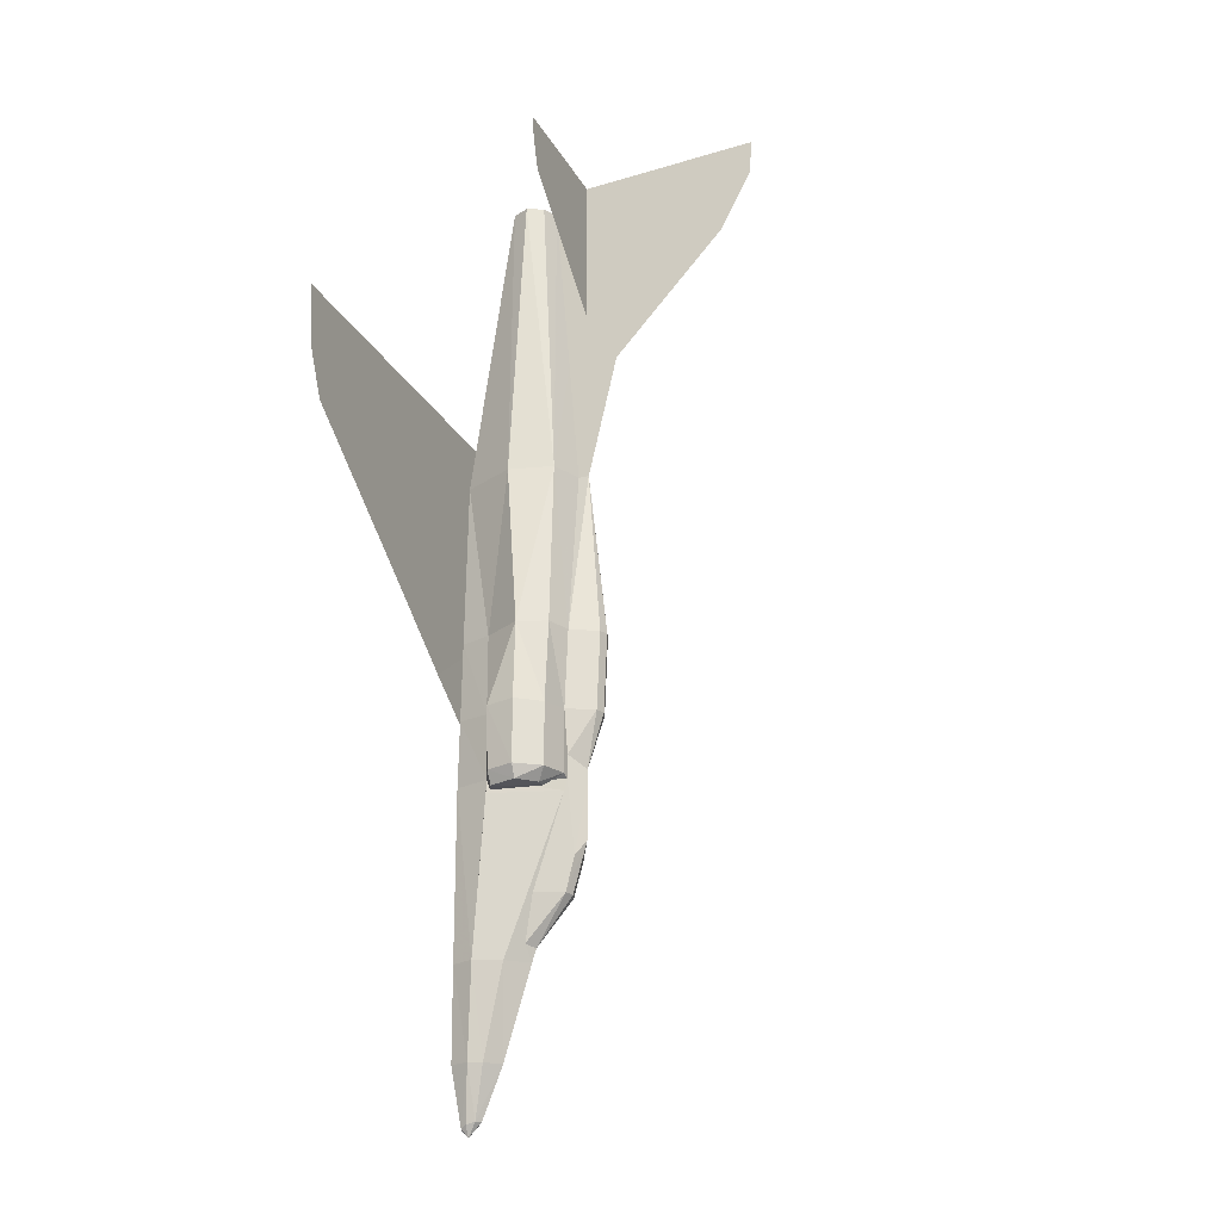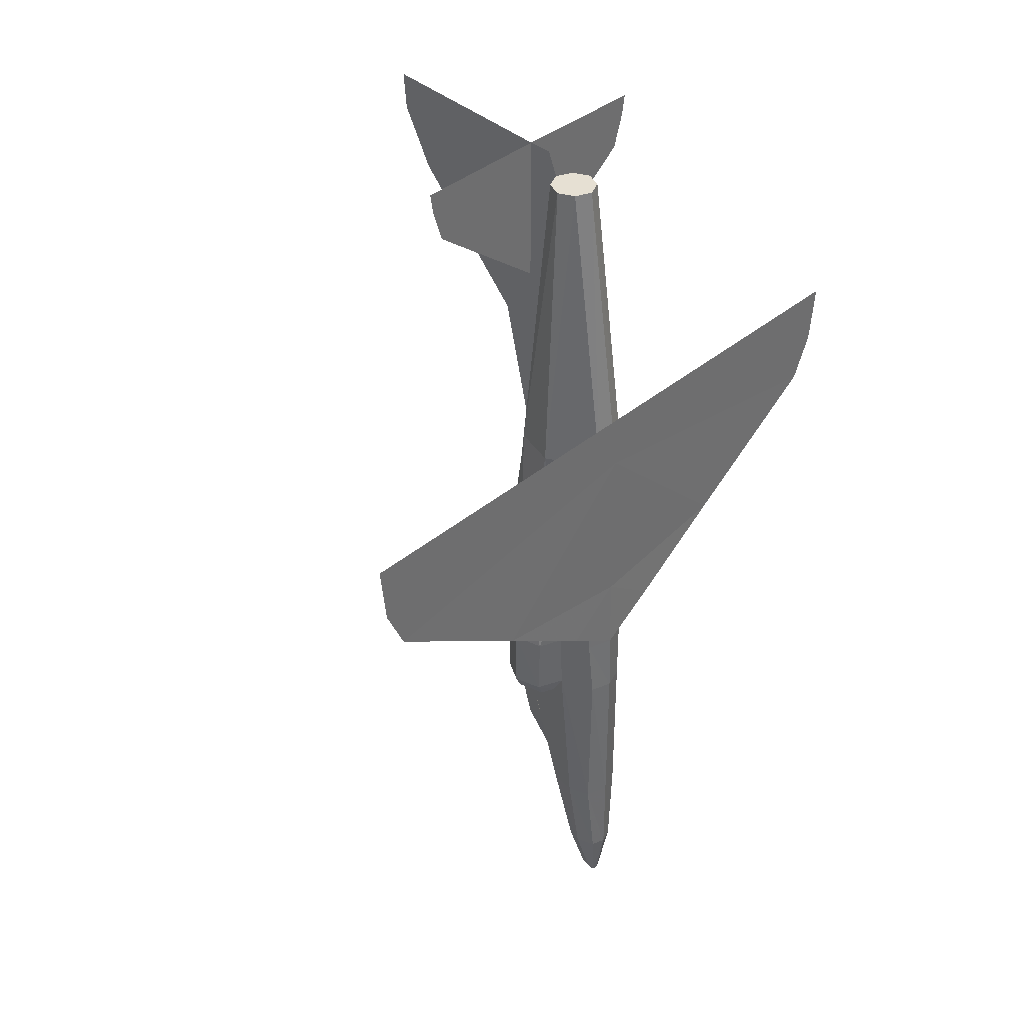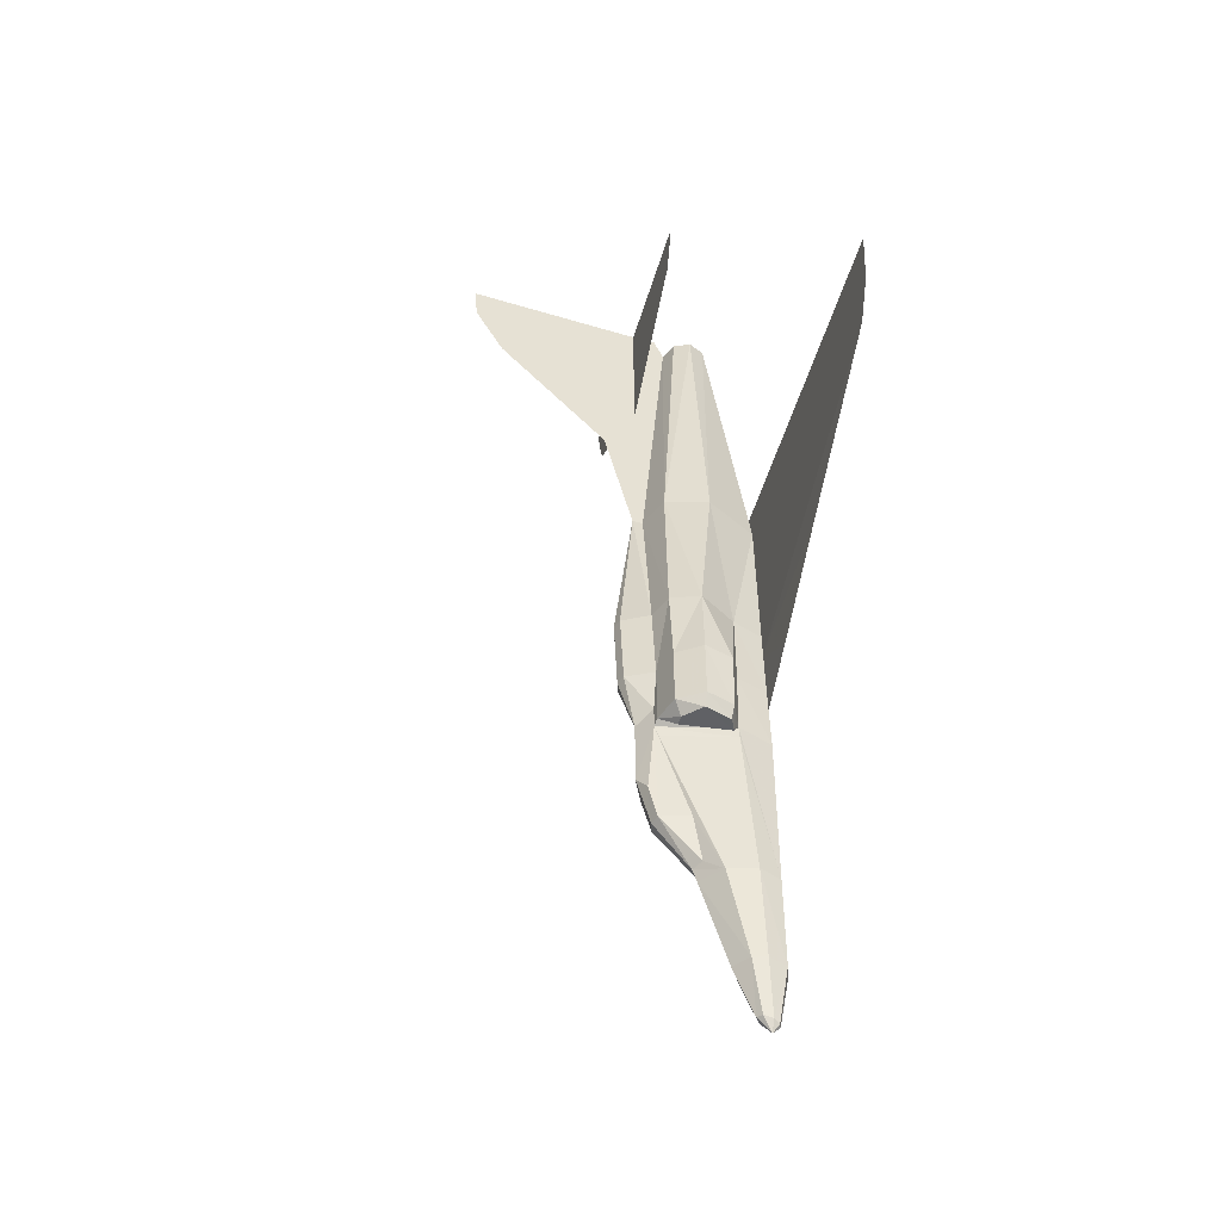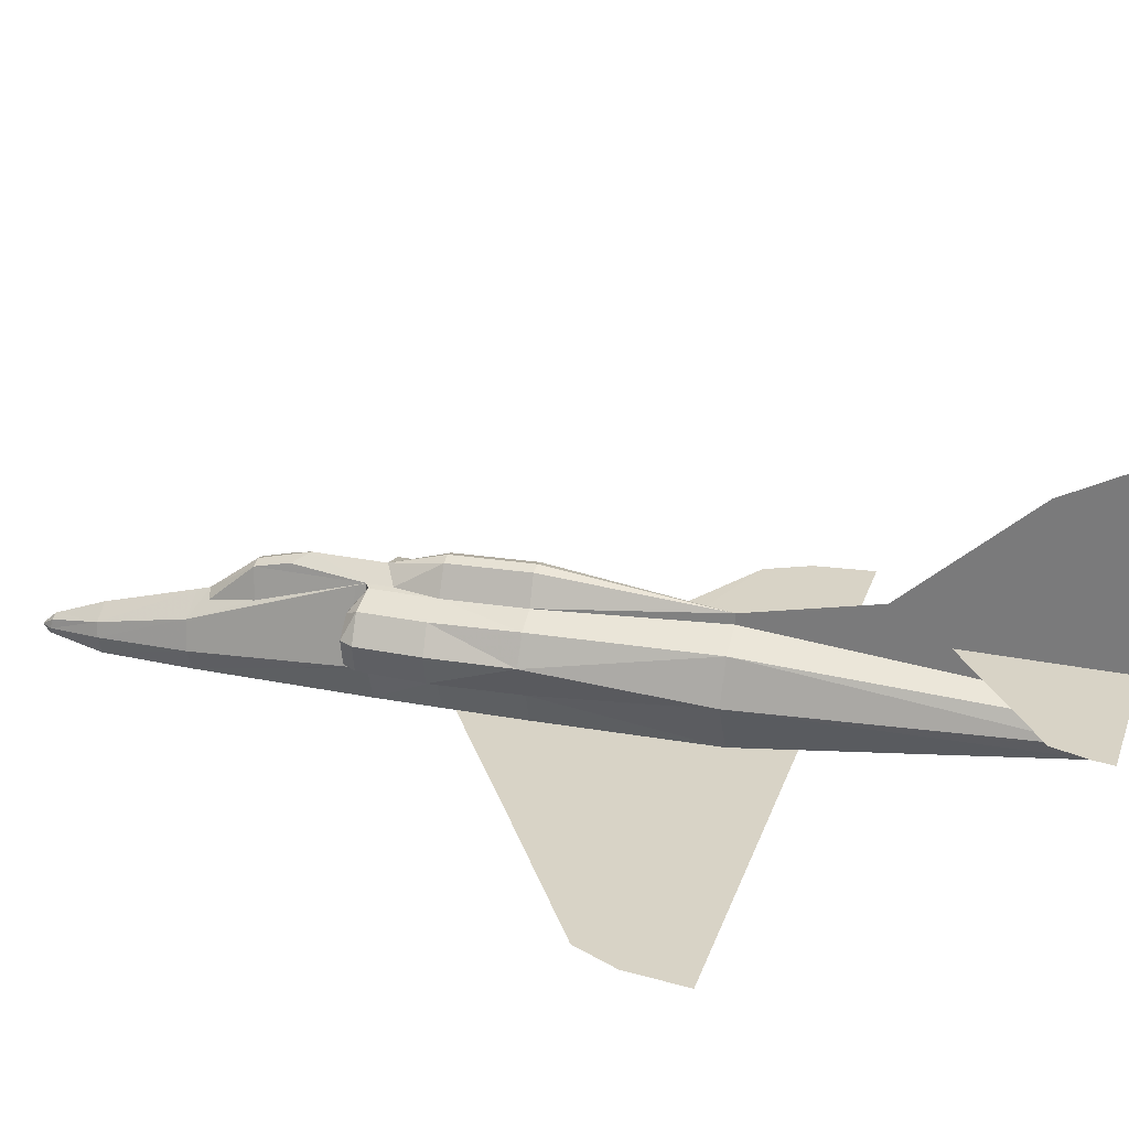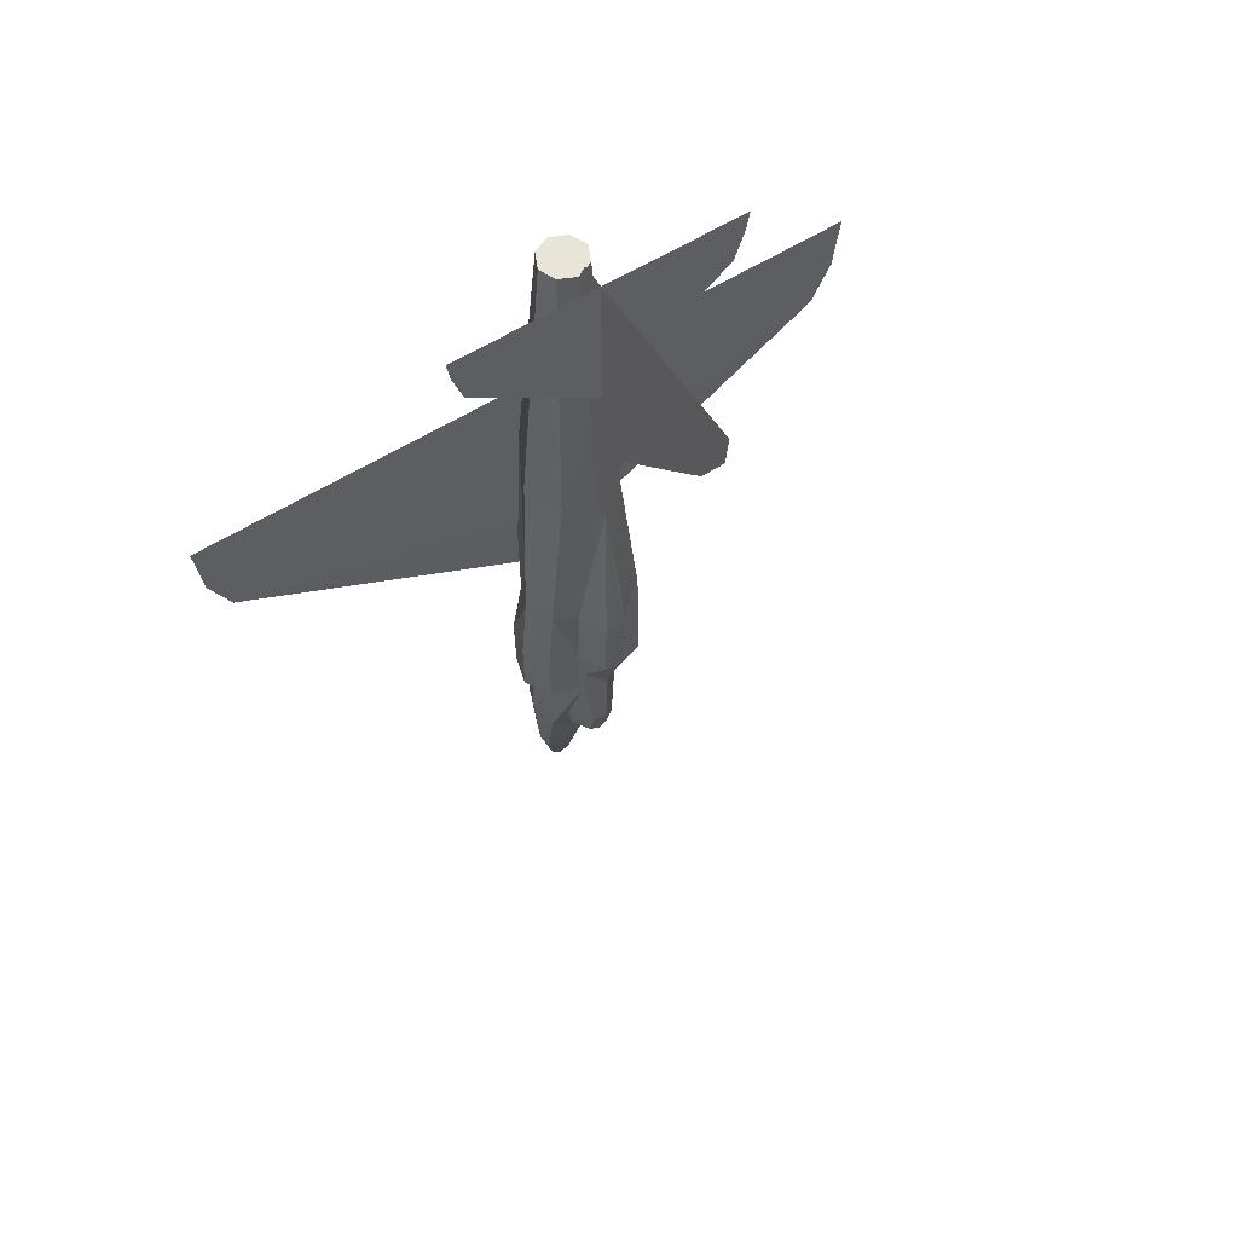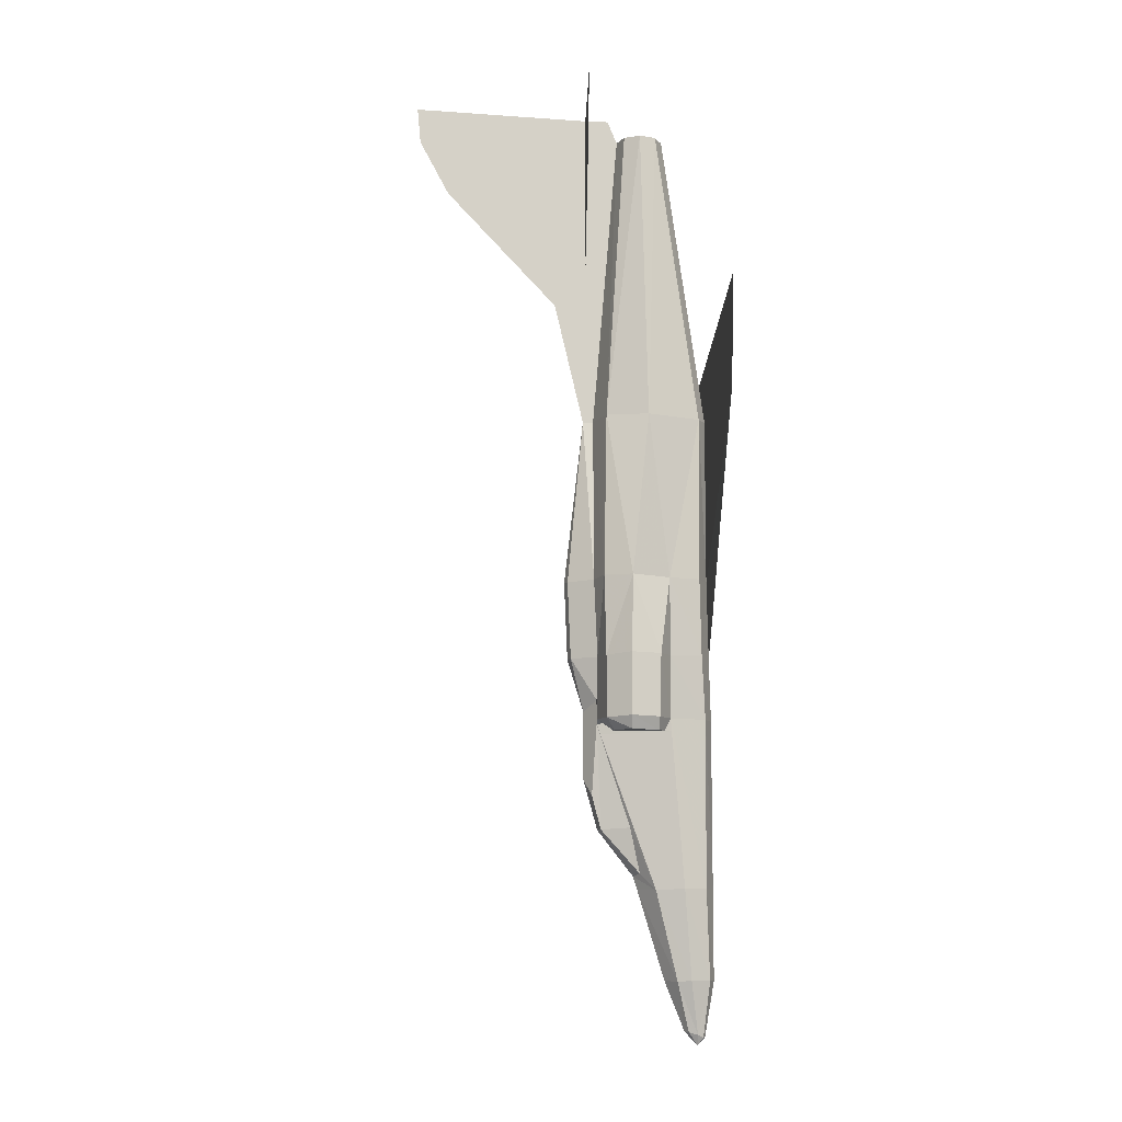
<metadata>
{"format":"obj","ext":"obj","renderer":"f3d","projection":"perspective","resolution":1024,"background":"white","views":[{"elev":-23.7,"azim":111.9,"up":"+Z"},{"elev":38.4,"azim":-46.6,"up":"+Z"},{"elev":-50.3,"azim":-105.9,"up":"+Z"},{"elev":28.2,"azim":-73.1,"up":"+Y"},{"elev":59.9,"azim":147.6,"up":"+Z"},{"elev":-10.2,"azim":-90.9,"up":"+Z"}]}
</metadata>
<code>
v 0.3377 0.06133 0.08581
v 0.3314 0.08186 0.1727
v 0.3543 0.09923 0.1743
v 0.3543 0.07317 0.0866
v 0.3346 0.0479 0.0866
v 0.3251 0.05422 0.1743
v 0.3583 0.03606 0.0329
v 0.3543 0.03448 0.03211
v 0.3543 0.04158 0.025
v 0.3606 0.04158 0.03527
v 0.3409 0.02974 0.0866
v 0.333 0.0329 0.1743
v 0.3543 0.025 0.0866
v 0.3543 0.025 0.1743
v 0.3598 0.05027 0.03764
v 0.3543 0.05422 0.03842
v 0.3677 0.02974 0.0866
v 0.374 0.0479 0.0866
v 0.3709 0.06133 0.08581
v 0.3709 0.1387 0.3583
v 0.3543 0.1514 0.348
v 0.3638 0.164 0.4001
v 0.3543 0.1671 0.4001
v 0.3772 0.1379 0.4001
v 0.3772 0.1411 0.4775
v 0.3638 0.1671 0.4767
v 0.3543 0.1703 0.4775
v 0.3543 0.1514 0.6425
v 0.3756 0.0329 0.1743
v 0.3835 0.05422 0.1743
v 0.3772 0.08186 0.1727
v 0.3504 0.03606 0.0329
v 0.348 0.04158 0.03527
v 0.3488 0.05027 0.03764
v 0.3448 0.164 0.4001
v 0.3377 0.1387 0.3583
v 0.3314 0.1379 0.4001
v 0.3448 0.1671 0.4767
v 0.3314 0.1411 0.4775
v 0.3188 0.06685 0.4775
v 0.2967 0.07712 0.3993
v 0.3188 0.06685 0.4001
v 0.2967 0.104 0.4775
v 0.2895 0.1055 0.4001
v 0.3377 0.1387 0.3346
v 0.3314 0.1379 0.3385
v 0.3543 0.1514 0.3353
v 0.3543 0.1411 0.6425
v 0.3046 0.13 0.3985
v 0.3085 0.1316 0.4783
v 0.329 0.03685 0.4775
v 0.3543 0.02816 0.4775
v 0.3377 0.03527 0.6418
v 0.3543 0.02816 0.6425
v 0.3117 0.0866 0.6418
v 0.3243 0.1285 0.6433
v 0.3543 0.1158 0.9395
v 0.3543 0.1308 0.7649
v 0.3385 0.1087 0.9395
v 0.3314 0.09291 0.9395
v 0.3385 0.07712 0.9395
v 0.3543 0.07001 0.9395
v 0.3543 0.1798 0.7649
v 0.3543 0.1482 0.7649
v 0.3543 0.2895 0.8842
v 0.3543 0.3188 0.9395
v 0.3543 0.3219 0.975
v 0.3543 0.1482 0.9632
v 0.3543 0.1482 0.8171
v 0.3543 0.1253 0.9624
v 0.2319 0.1482 0.9102
v 0.2216 0.1482 0.9426
v 0.2185 0.1482 0.9624
v 0.3543 0.02658 0.4017
v 0.2982 0.02658 0.4372
v 0.3543 0.02816 0.697
v 0.025 0.02816 0.697
v 0.03132 0.02816 0.6394
v 0.05106 0.02816 0.5967
v 0.2011 0.02737 0.5004
v 0.3298 0.03527 0.4017
v 0.3338 0.03211 0.3385
v 0.3543 0.025 0.3385
v 0.3219 0.06685 0.3385
v 0.3156 0.07317 0.3259
v 0.3219 0.1221 0.3259
v 0.3709 0.1356 0.3243
v 0.3709 0.1387 0.3346
v 0.3867 0.06685 0.3385
v 0.3867 0.06606 0.3259
v 0.3124 0.1221 0.3259
v 0.3843 0.1285 0.6433
v 0.4119 0.104 0.4775
v 0.4001 0.1316 0.4783
v 0.3219 0.06606 0.3259
v 0.3377 0.1356 0.3243
v 0.2959 0.1055 0.3259
v 0.3046 0.13 0.3377
v 0.2895 0.1055 0.3385
v 0.3543 0.1032 0.1869
v 0.3646 0.09686 0.1893
v 0.3709 0.1063 0.2335
v 0.2967 0.0787 0.3377
v 0.3748 0.03211 0.3385
v 0.3969 0.0866 0.6418
v 0.3377 0.1063 0.2335
v 0.344 0.09686 0.1893
v 0.3788 0.03527 0.4017
v 0.3772 0.1379 0.3385
v 0.4041 0.13 0.3985
v 0.4041 0.13 0.3377
v 0.4191 0.1055 0.4001
v 0.4191 0.1055 0.3385
v 0.4127 0.1055 0.3259
v 0.4119 0.0787 0.3377
v 0.4056 0.07949 0.3251
v 0.393 0.07317 0.3259
v 0.4119 0.07712 0.3993
v 0.3898 0.06685 0.4001
v 0.3962 0.1221 0.3259
v 0.3867 0.1221 0.3259
v 0.5075 0.02737 0.5004
v 0.4104 0.02658 0.4372
v 0.3796 0.03685 0.4775
v 0.3898 0.06685 0.4775
v 0.3709 0.03527 0.6418
v 0.303 0.07949 0.3251
v 0.6575 0.02816 0.5967
v 0.6836 0.02816 0.697
v 0.6773 0.02816 0.6394
v 0.3701 0.1087 0.9395
v 0.3772 0.09291 0.9395
v 0.3701 0.07712 0.9395
v 0.4767 0.1482 0.9102
v 0.487 0.1482 0.9426
v 0.4901 0.1482 0.9624
v 0.3543 0.1379 0.2319
v 0.3448 0.1348 0.2319
v 0.3646 0.1435 0.2651
v 0.3543 0.1514 0.2809
v 0.3638 0.1348 0.2319
v 0.344 0.1435 0.2651
f 1 2 3
f 5 6 2
f 7 8 9
f 10 7 9
f 11 12 6
f 13 14 12
f 15 10 9
f 16 15 9
f 17 13 8
f 18 17 7
f 18 10 15
f 4 19 15
f 20 21 22
f 23 22 21
f 24 20 22
f 25 24 22
f 26 22 23
f 26 27 28
f 28 25 26
f 17 29 14
f 18 30 29
f 19 31 30
f 4 3 31
f 9 8 32
f 9 32 33
f 9 33 34
f 9 34 16
f 32 8 13
f 33 32 11
f 1 34 33
f 16 34 1
f 35 21 36
f 21 35 23
f 35 36 37
f 38 35 37
f 27 23 35
f 28 27 38
f 38 39 28
f 40 41 42
f 40 43 41
f 43 44 41
f 36 45 46
f 21 47 45
f 39 48 28
f 43 49 44
f 49 43 50
f 37 50 39
f 37 49 50
f 51 52 53
f 52 54 53
f 53 40 51
f 43 40 55
f 55 40 53
f 48 56 57
f 56 59 57
f 59 56 60
f 56 55 60
f 55 61 60
f 55 53 61
f 53 62 61
f 53 54 62
f 81 82 83
f 50 56 48
f 52 51 81
f 40 42 81
f 42 84 82
f 84 46 45
f 84 85 86
f 87 88 89
f 86 91 46
f 55 56 43
f 50 43 56
f 92 93 94
f 95 84 45
f 97 98 91
f 99 98 97
f 3 100 101
f 31 87 90
f 46 91 98
f 84 42 41
f 30 90 89
f 29 104 83
f 93 92 105
f 2 96 45
f 6 95 96
f 12 82 84
f 14 83 82
f 74 83 104
f 109 24 110
f 111 110 112
f 114 113 115
f 116 115 89
f 113 112 118
f 115 118 119
f 111 120 109
f 114 111 113
f 120 111 114
f 109 120 121
f 109 121 117
f 88 109 89
f 108 104 89
f 124 108 119
f 74 108 124
f 25 48 92
f 124 125 126
f 126 54 52
f 126 52 124
f 94 110 24
f 25 94 24
f 94 93 110
f 112 110 93
f 119 118 125
f 118 93 125
f 118 112 93
f 24 109 88
f 20 88 47
f 28 48 25
f 103 41 44
f 85 84 103
f 127 103 99
f 99 44 49
f 98 49 37
f 105 125 93
f 126 125 105
f 58 57 92
f 57 131 92
f 132 92 131
f 132 105 92
f 132 133 105
f 133 126 105
f 133 62 126
f 62 54 126
f 137 100 138
f 138 100 107
f 47 88 139
f 101 100 141
f 138 107 106
f 137 138 142
f 45 142 138
f 140 142 45
f 141 100 137
f 102 101 141
f 140 139 141
f 102 141 139
f 121 120 114
f 85 127 97
f 62 133 132
f 57 59 60
f 48 28 63
f 58 64 63
f 63 65 66
f 64 69 68
f 68 70 57
f 69 64 58
f 68 69 71
f 73 72 71
f 74 52 75
f 75 52 74
f 54 76 77
f 79 78 77
f 52 54 79
f 80 79 54
f 52 80 75
f 75 80 52
f 52 122 123
f 123 122 52
f 52 54 128
f 122 128 54
f 54 76 129
f 128 130 129
f 48 28 63
f 58 64 63
f 63 65 66
f 64 69 68
f 68 70 57
f 69 64 58
f 68 69 134
f 136 135 134
f 74 52 123
f 123 52 74
f 1 3 4
f 5 2 1
f 11 6 5
f 13 12 11
f 17 8 7
f 18 7 10
f 18 15 19
f 4 15 16
f 25 22 26
f 26 23 27
f 17 14 13
f 18 29 17
f 19 30 18
f 4 31 19
f 32 13 11
f 33 11 5
f 1 33 5
f 16 1 4
f 38 37 39
f 27 35 38
f 36 46 37
f 21 45 36
f 48 57 58
f 81 83 74
f 50 48 39
f 52 81 74
f 40 81 51
f 42 82 81
f 84 86 46
f 87 89 90
f 95 45 96
f 3 101 102
f 3 102 88
f 3 88 87
f 3 87 31
f 31 90 30
f 84 41 103
f 30 89 104
f 30 104 29
f 29 83 14
f 2 45 106
f 2 106 107
f 2 107 100
f 2 100 3
f 6 96 2
f 12 84 95
f 12 95 6
f 14 82 12
f 74 104 108
f 109 110 111
f 111 112 113
f 114 115 116
f 116 89 117
f 113 118 115
f 115 119 89
f 109 117 89
f 108 89 119
f 124 119 125
f 74 124 52
f 25 92 94
f 24 88 20
f 20 47 21
f 103 44 99
f 85 103 127
f 127 99 97
f 99 49 98
f 98 37 46
f 58 92 48
f 47 139 140
f 137 142 140
f 45 138 106
f 140 45 47
f 140 141 137
f 102 139 88
f 121 114 116
f 121 116 117
f 85 97 91
f 85 91 86
f 62 132 131
f 62 131 57
f 57 60 61
f 57 61 62
f 48 63 64
f 48 64 58
f 58 63 28
f 58 28 48
f 63 66 67
f 63 67 68
f 63 68 69
f 63 69 64
f 64 68 67
f 64 67 66
f 64 66 65
f 64 65 63
f 68 57 58
f 68 58 64
f 68 64 69
f 69 58 57
f 69 57 70
f 69 70 68
f 68 71 72
f 68 72 73
f 73 71 69
f 73 69 68
f 54 77 78
f 54 78 79
f 79 77 76
f 79 76 54
f 52 79 80
f 80 54 52
f 52 128 122
f 122 54 52
f 54 129 130
f 54 130 128
f 128 129 76
f 128 76 54
f 48 63 64
f 48 64 58
f 58 63 28
f 58 28 48
f 63 66 67
f 63 67 68
f 63 68 69
f 63 69 64
f 64 68 67
f 64 67 66
f 64 66 65
f 64 65 63
f 68 57 58
f 68 58 64
f 68 64 69
f 69 58 57
f 69 57 70
f 69 70 68
f 68 134 135
f 68 135 136
f 136 134 69
f 136 69 68

</code>
